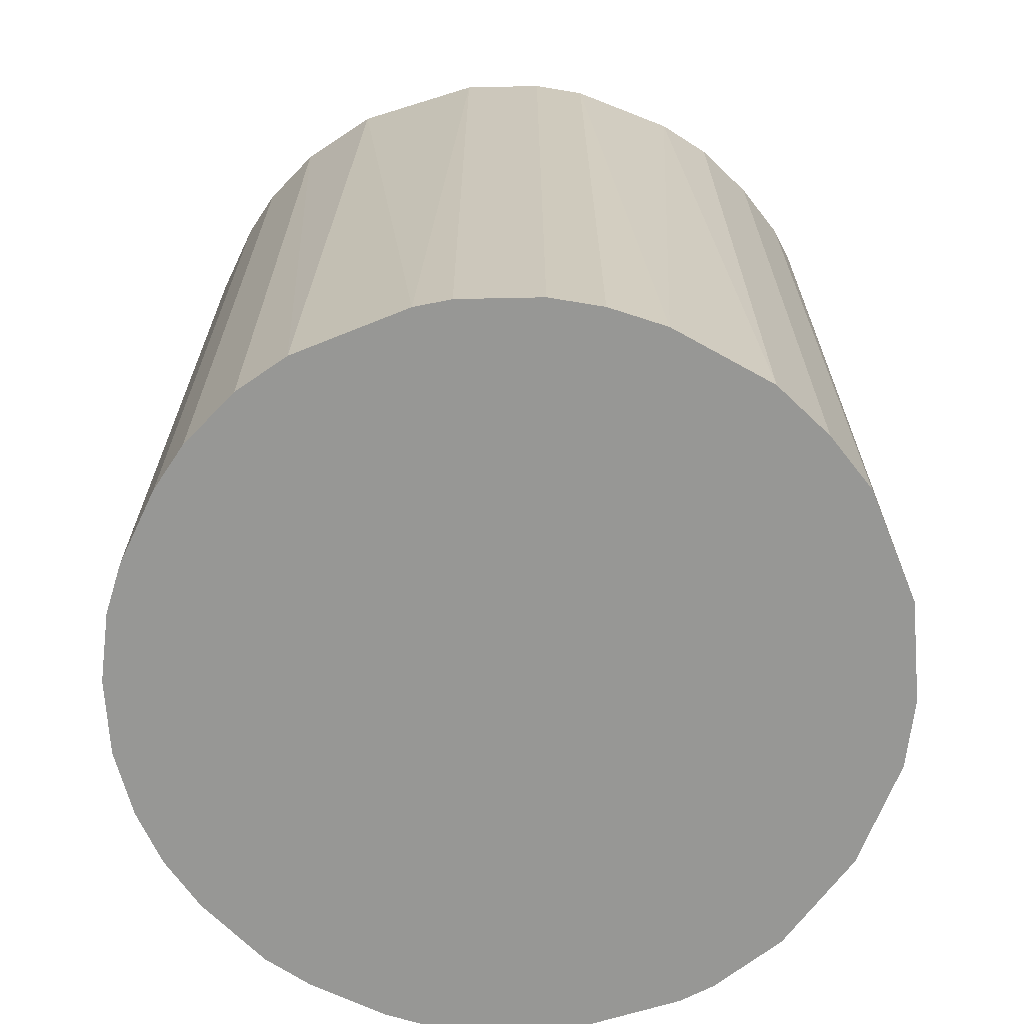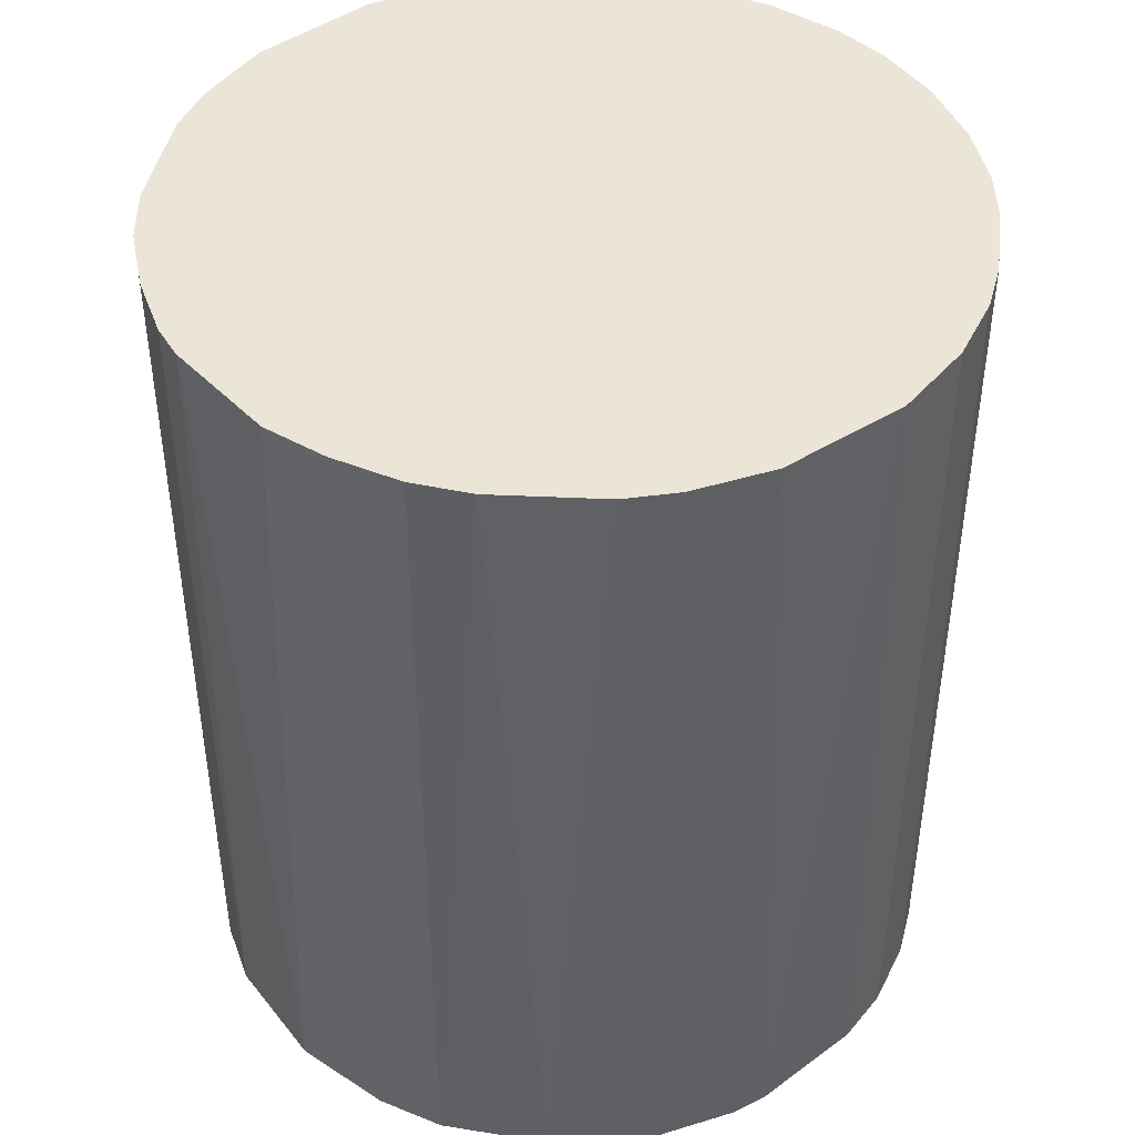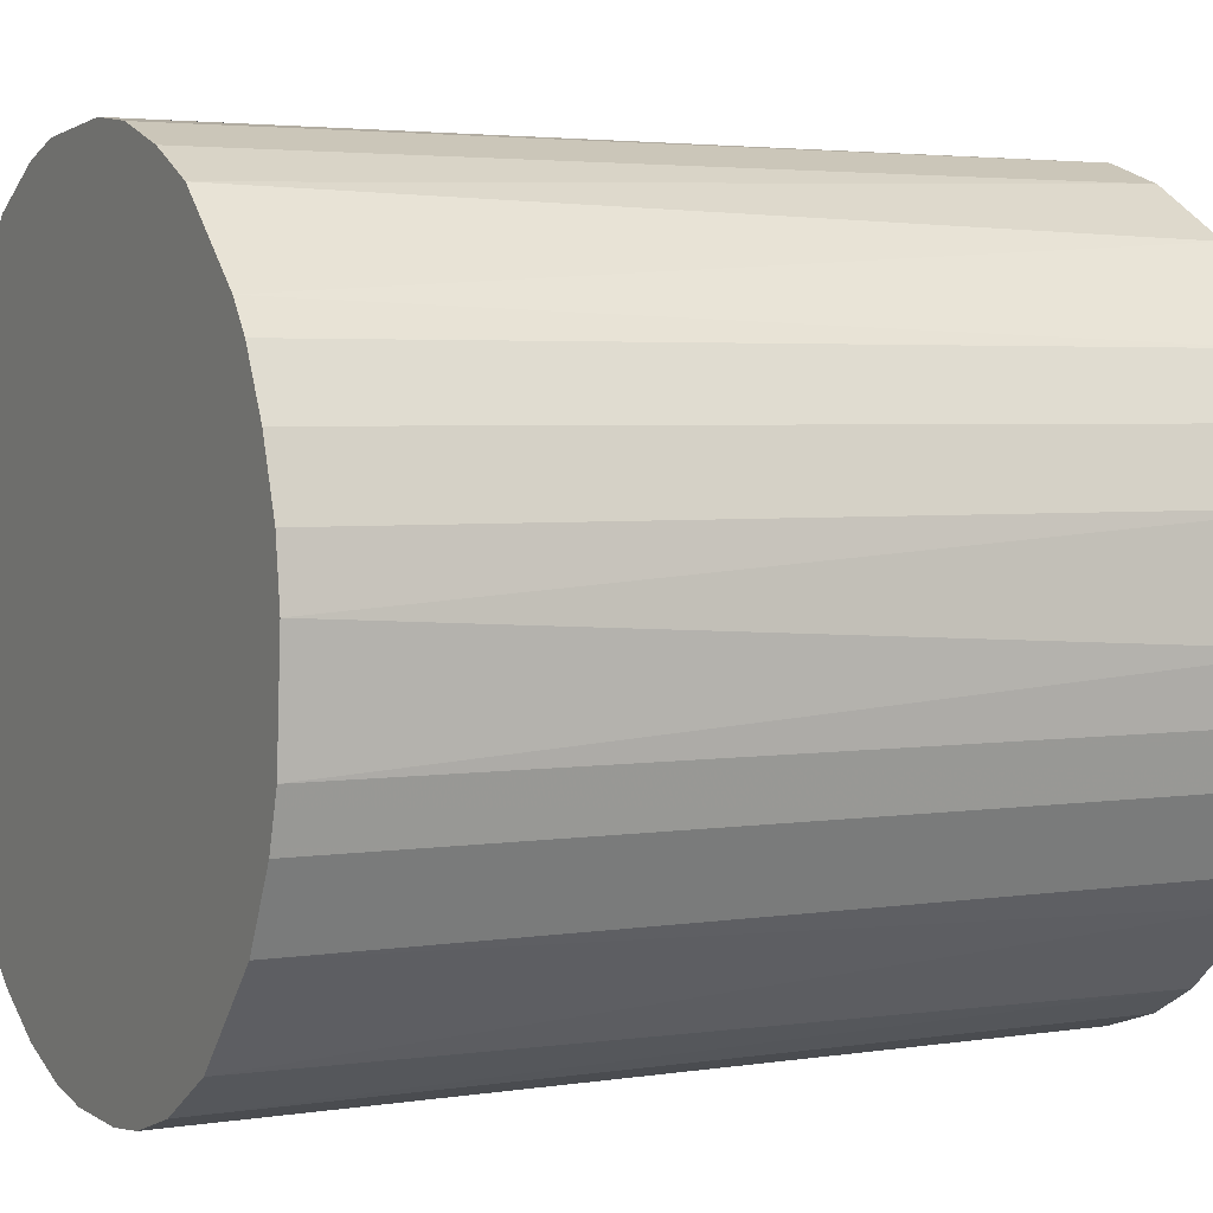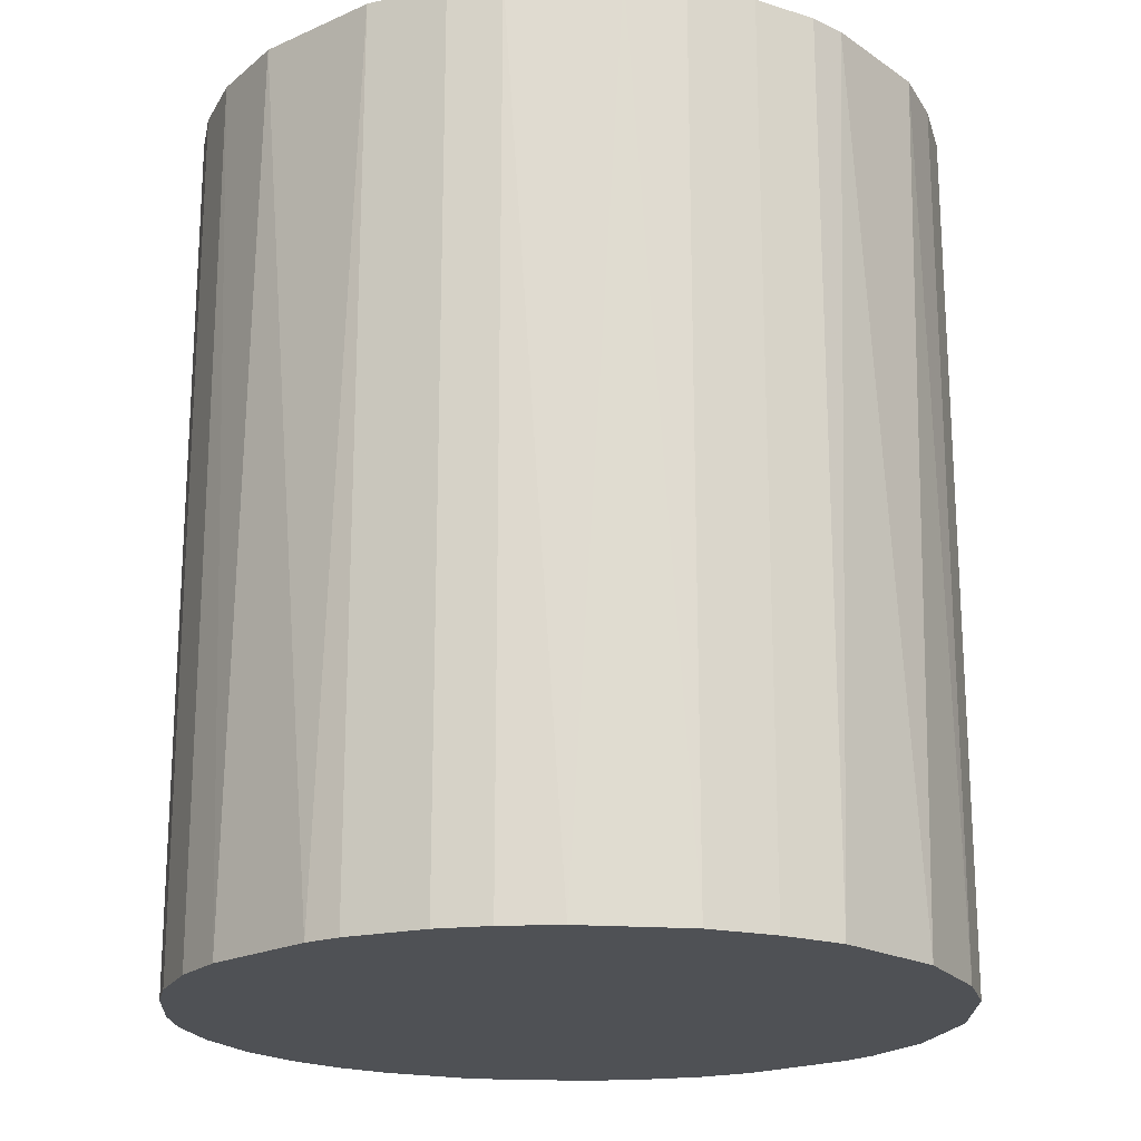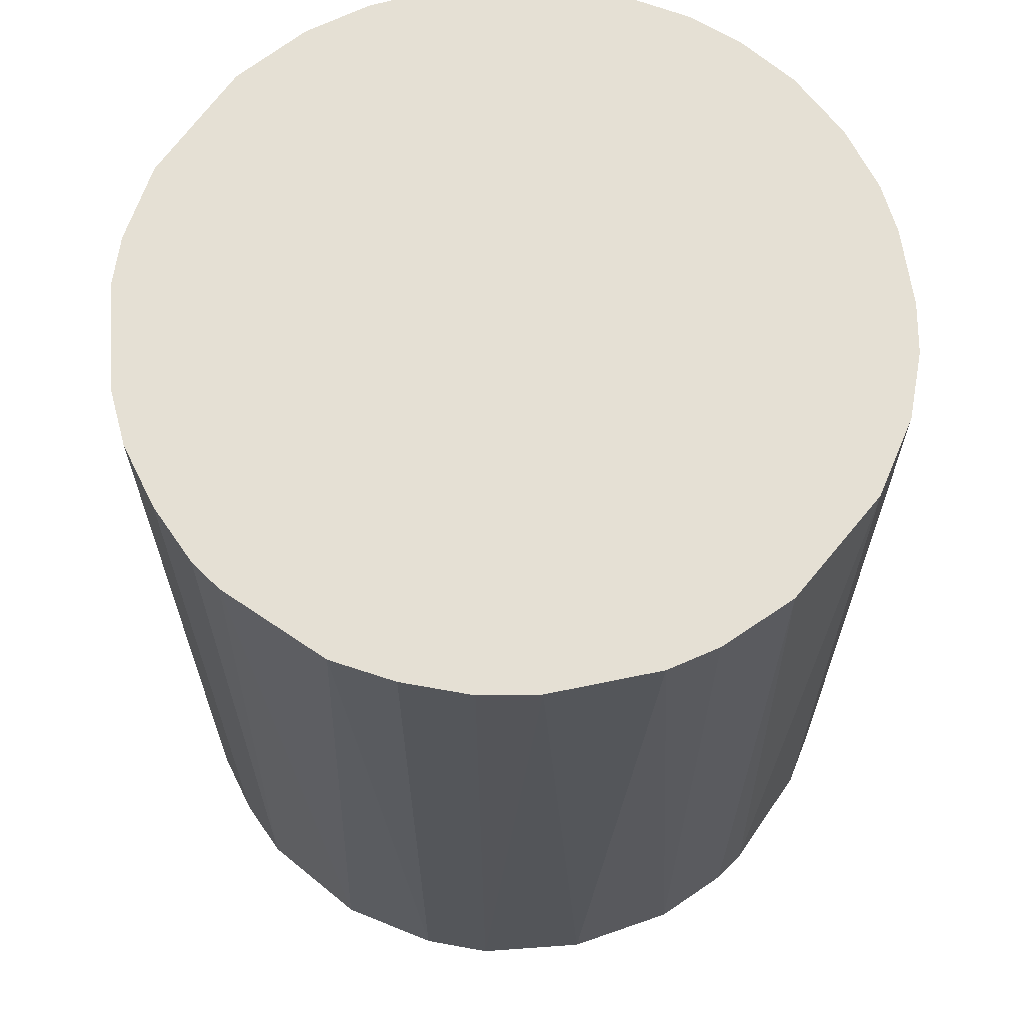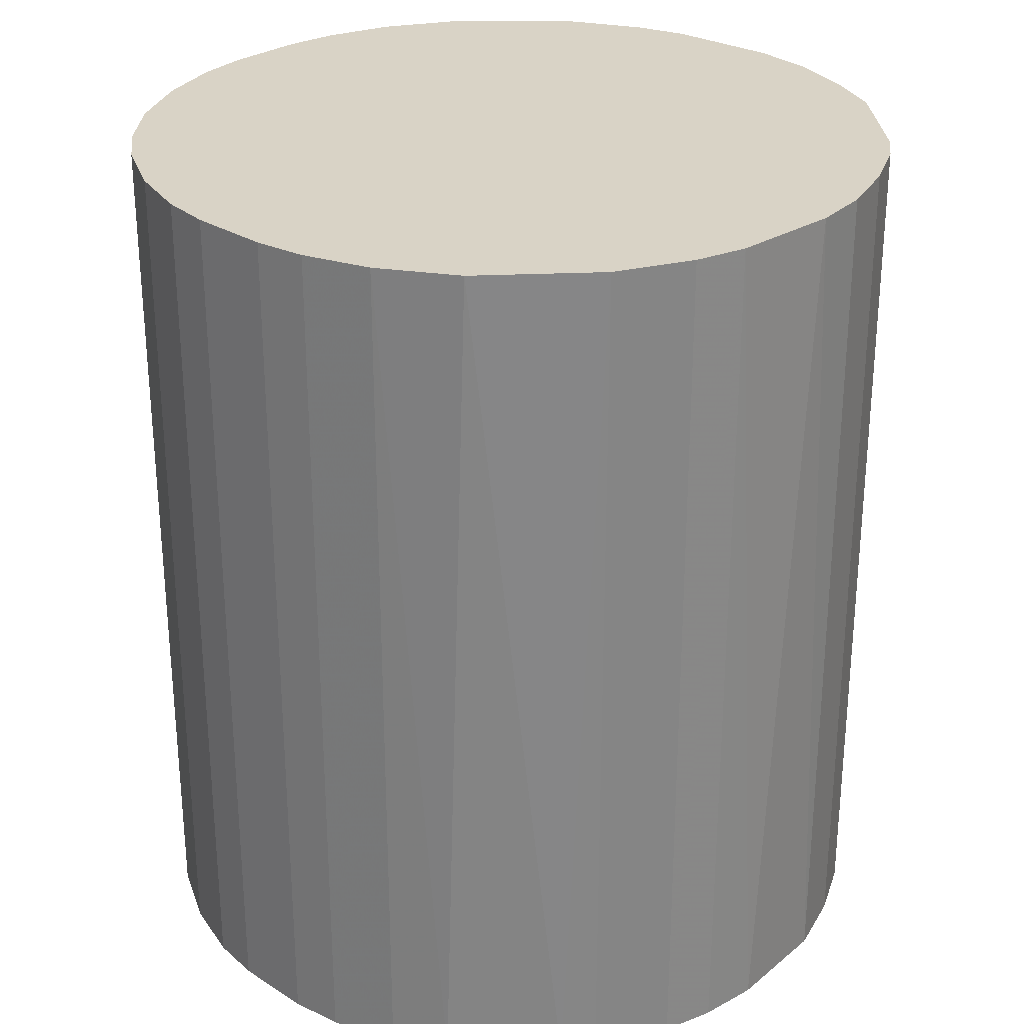
<metadata>
{"format":"obj","ext":"obj","renderer":"f3d","projection":"perspective","resolution":1024,"background":"white","views":[{"elev":-68.1,"azim":64.6,"up":"+Z"},{"elev":44.1,"azim":-173.1,"up":"+Z"},{"elev":3.5,"azim":62.2,"up":"+Y"},{"elev":-20.0,"azim":86.5,"up":"+Z"},{"elev":65.3,"azim":172.0,"up":"+Z"},{"elev":28.3,"azim":43.5,"up":"+Z"}]}
</metadata>
<code>
o convex_0
v -0.02953 -0.01489 -0.03818
v 0.03283 0.002283 0.03818
v 0.03219 0.007377 0.03818
v -0.03271 -0.003434 0.03818
v -0.002164 0.03283 -0.03818
v 0.01819 -0.02761 -0.03818
v -0.003434 -0.03271 0.03818
v -0.007251 0.03219 0.03818
v 0.02774 0.01819 -0.03818
v -0.02762 0.01819 -0.03818
v 0.01819 0.02774 0.03818
v 0.02011 -0.02634 0.03818
v 0.03219 -0.007251 -0.03818
v -0.007886 -0.03207 -0.03818
v -0.02316 -0.02379 0.03818
v -0.02634 0.0201 0.03818
v -0.01807 0.02774 -0.03818
v -0.03207 0.008012 -0.03818
v 0.02774 -0.01807 0.03818
v 0.01311 0.03029 -0.03818
v 0.008012 -0.03207 -0.03818
v 0.007377 0.03219 0.03818
v -0.01935 -0.02698 -0.03818
v 0.03219 0.007377 -0.03818
v 0.02583 -0.02061 -0.03818
v -0.01362 -0.03016 0.03818
v -0.03207 0.008012 0.03818
v 0.008012 -0.03207 0.03818
v 0.02774 0.01819 0.03818
v -0.01807 0.02774 0.03818
v -0.03016 -0.01362 0.03818
v -0.03207 -0.007886 -0.03818
v 0.03219 -0.007251 0.03818
v 0.02074 0.02583 -0.03818
v -0.0117 0.03092 -0.03818
v -0.02698 -0.01934 -0.03818
v 0.03092 -0.0117 -0.03818
v -0.03016 0.01374 0.03818
v 0.01374 -0.03016 0.03818
v 0.003559 -0.03271 -0.03818
v -0.03271 0.003559 -0.03818
v 0.007377 0.03219 -0.03818
v 0.002289 0.03283 0.03818
v 0.03283 -0.002164 -0.03818
v 0.03029 0.01311 0.03818
v -0.02062 0.02583 -0.03818
v 0.02583 0.02073 0.03818
v -0.02698 -0.01934 0.03818
v -0.01362 -0.03016 -0.03818
v -0.01935 -0.02698 0.03818
v -0.03016 0.01374 -0.03818
v 0.03092 -0.0117 0.03818
v -0.0117 0.03092 0.03818
v 0.01374 -0.03016 -0.03818
v -0.0238 -0.02316 -0.03818
v 0.03029 0.01311 -0.03818
v 0.01311 0.03029 0.03818
v -0.007886 -0.03207 0.03818
v -0.03207 -0.007886 0.03818
v 0.003559 -0.03271 0.03818
v -0.003434 -0.03271 -0.03818
v -0.03271 0.003559 0.03818
v -0.03271 -0.003434 -0.03818
v 0.02774 -0.01807 -0.03818
f 37 19 64
f 2 3 4
f 1 5 6
f 2 4 7
f 4 3 8
f 6 5 9
f 5 1 10
f 8 3 11
f 2 7 12
f 6 9 13
f 1 6 14
f 7 4 15
f 4 8 16
f 5 10 17
f 10 1 18
f 2 12 19
f 9 5 20
f 14 6 21
f 8 11 22
f 1 14 23
f 3 2 24
f 13 9 24
f 12 6 25
f 6 13 25
f 19 12 25
f 7 15 26
f 4 16 27
f 12 7 28
f 11 3 29
f 16 8 30
f 15 4 31
f 18 1 32
f 1 31 32
f 2 19 33
f 9 20 34
f 20 11 34
f 8 5 35
f 5 17 35
f 17 30 35
f 1 23 36
f 25 13 37
f 13 33 37
f 16 10 38
f 27 16 38
f 18 27 38
f 6 12 39
f 12 28 39
f 28 21 39
f 14 21 40
f 21 28 40
f 27 18 41
f 18 32 41
f 20 5 42
f 22 20 42
f 22 42 43
f 5 8 43
f 8 22 43
f 42 5 43
f 24 2 44
f 13 24 44
f 2 33 44
f 33 13 44
f 3 24 45
f 29 3 45
f 9 29 45
f 10 16 46
f 17 10 46
f 16 30 46
f 30 17 46
f 29 9 47
f 11 29 47
f 9 34 47
f 34 11 47
f 31 1 48
f 15 31 48
f 1 36 48
f 23 14 49
f 14 26 49
f 26 23 49
f 15 23 50
f 26 15 50
f 23 26 50
f 10 18 51
f 38 10 51
f 18 38 51
f 33 19 52
f 19 37 52
f 37 33 52
f 30 8 53
f 8 35 53
f 35 30 53
f 21 6 54
f 6 39 54
f 39 21 54
f 23 15 55
f 36 23 55
f 15 48 55
f 48 36 55
f 24 9 56
f 45 24 56
f 9 45 56
f 11 20 57
f 22 11 57
f 20 22 57
f 14 7 58
f 7 26 58
f 26 14 58
f 31 4 59
f 4 32 59
f 32 31 59
f 28 7 60
f 7 40 60
f 40 28 60
f 7 14 61
f 40 7 61
f 14 40 61
f 4 27 62
f 41 4 62
f 27 41 62
f 32 4 63
f 4 41 63
f 41 32 63
f 19 25 64
f 25 37 64

</code>
